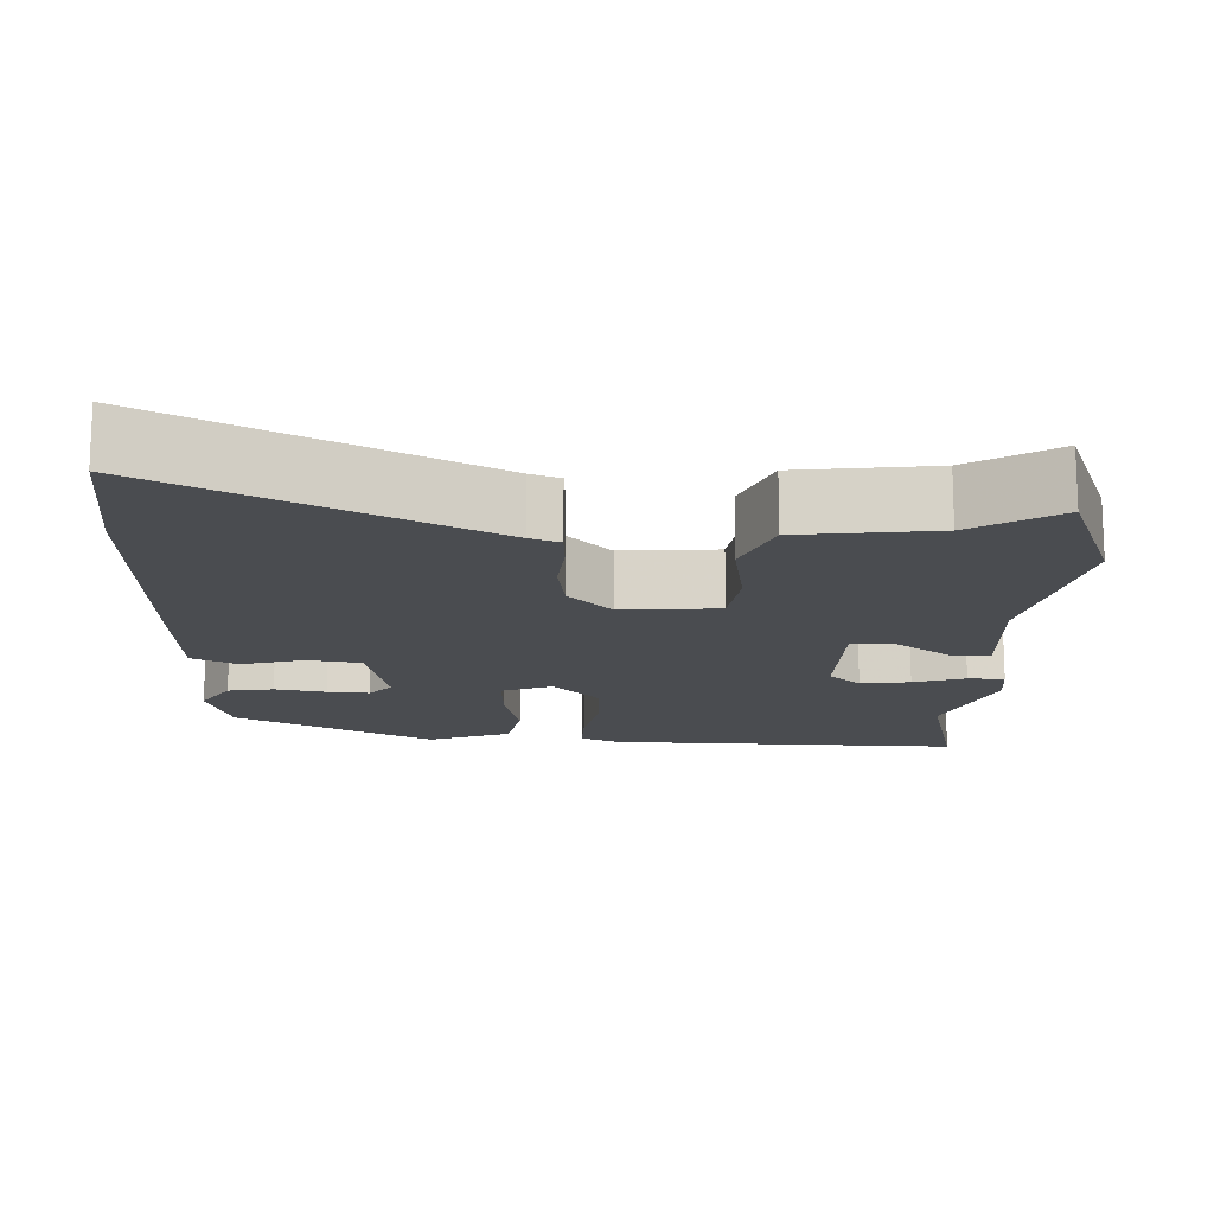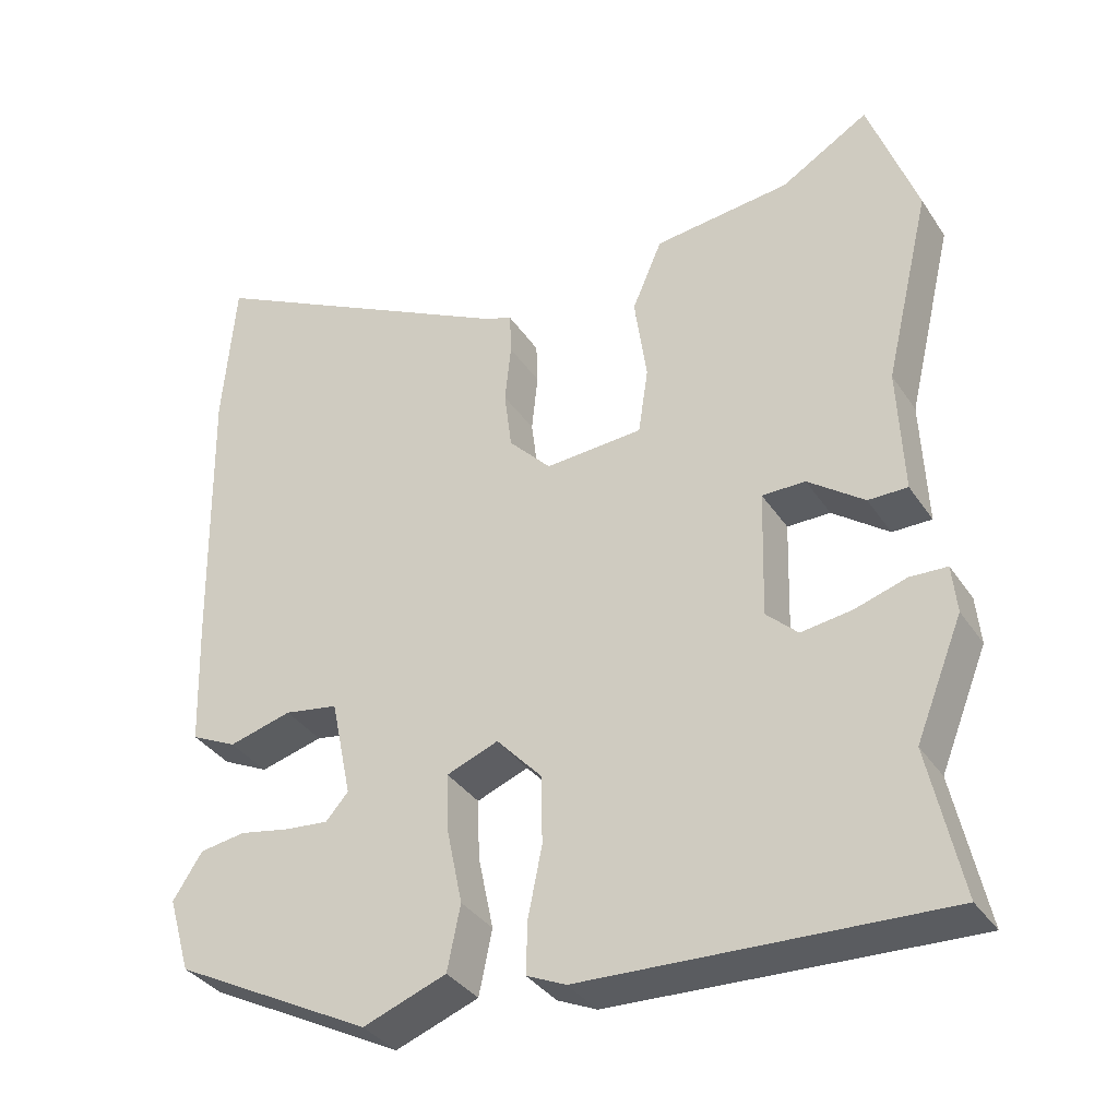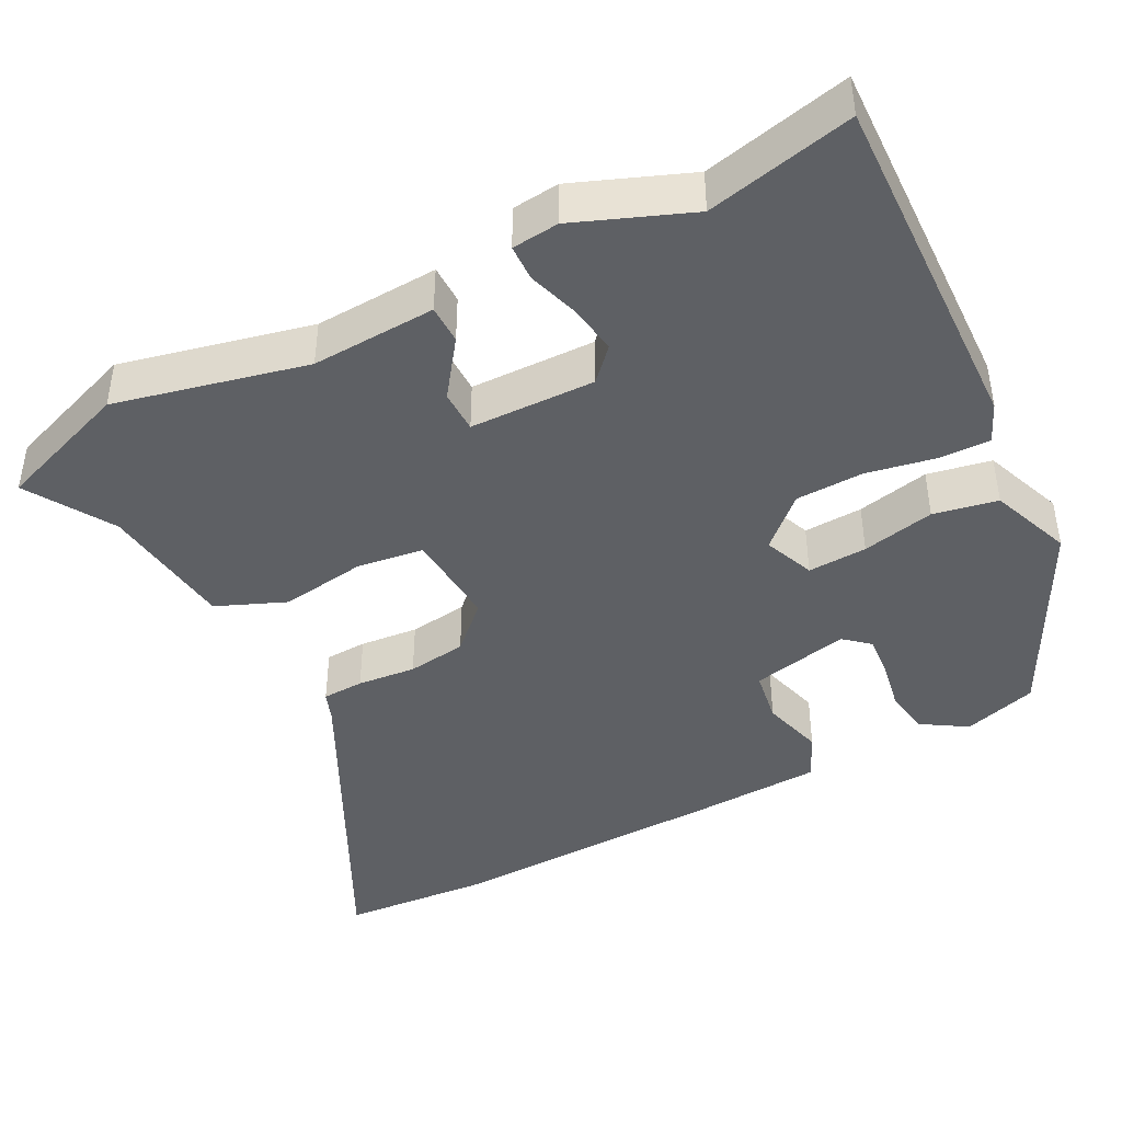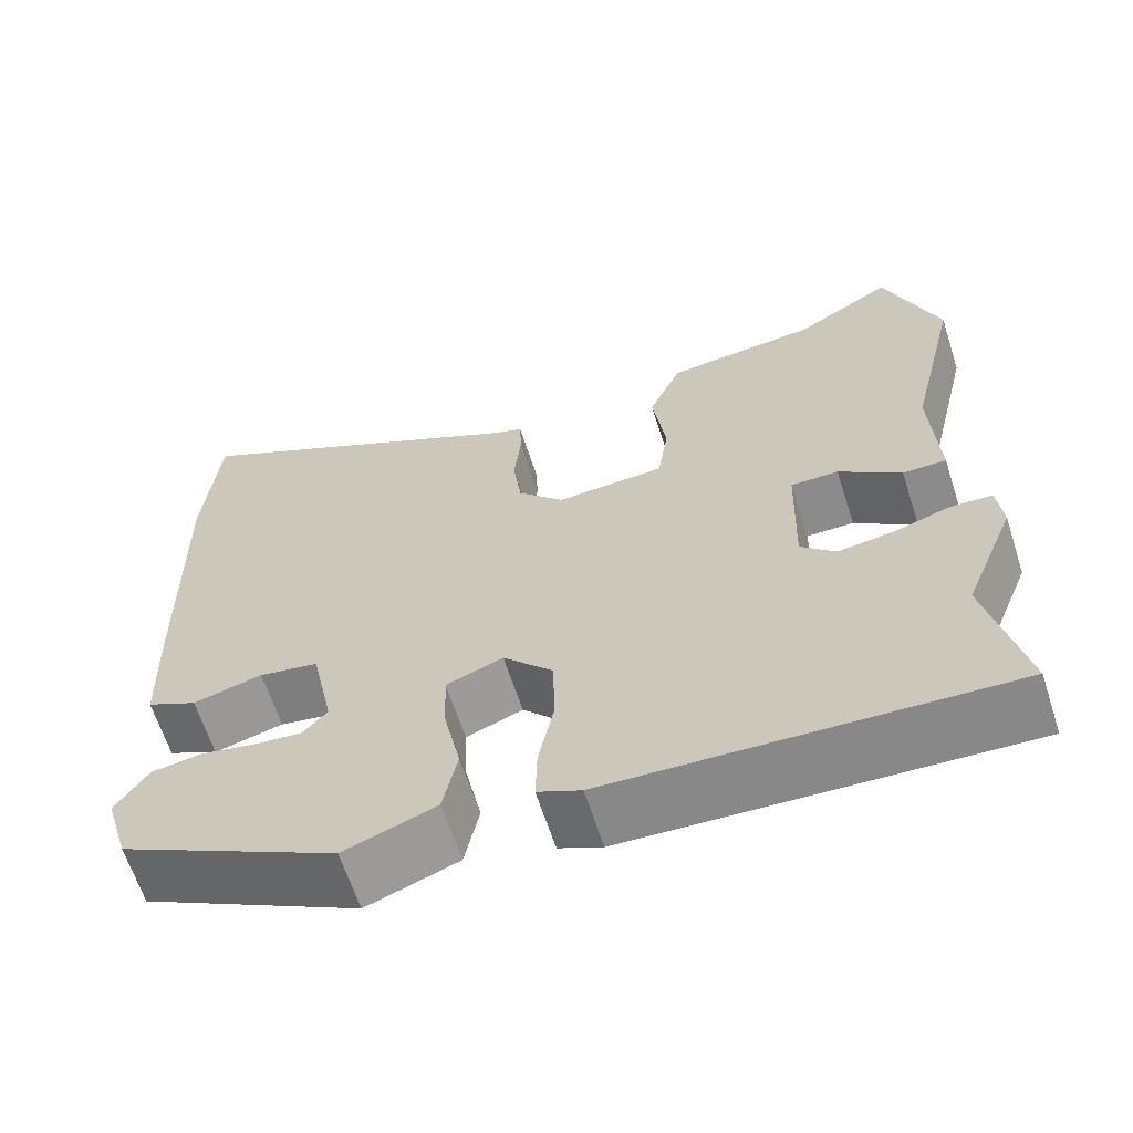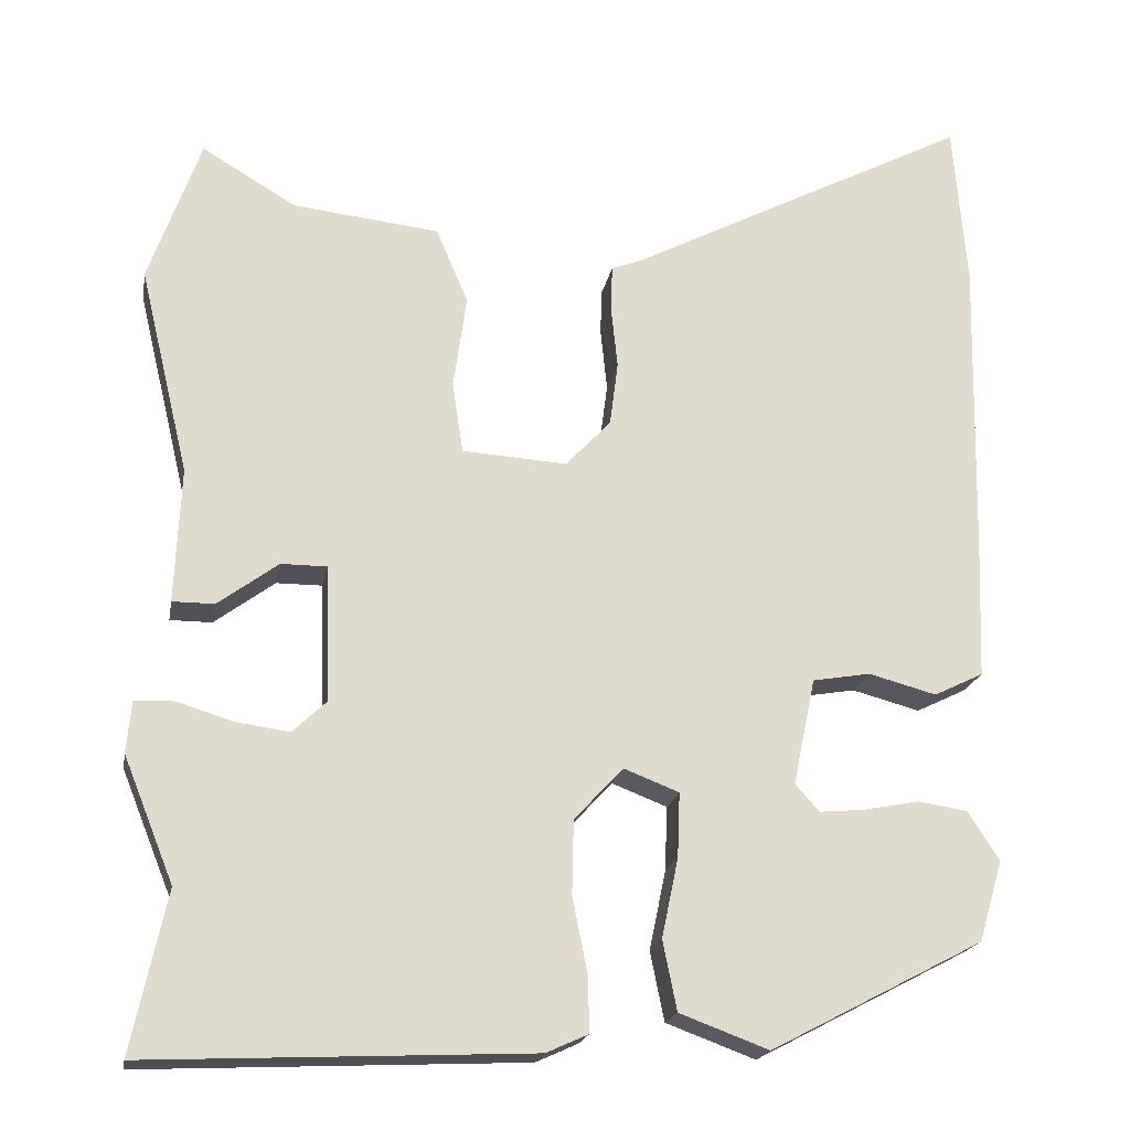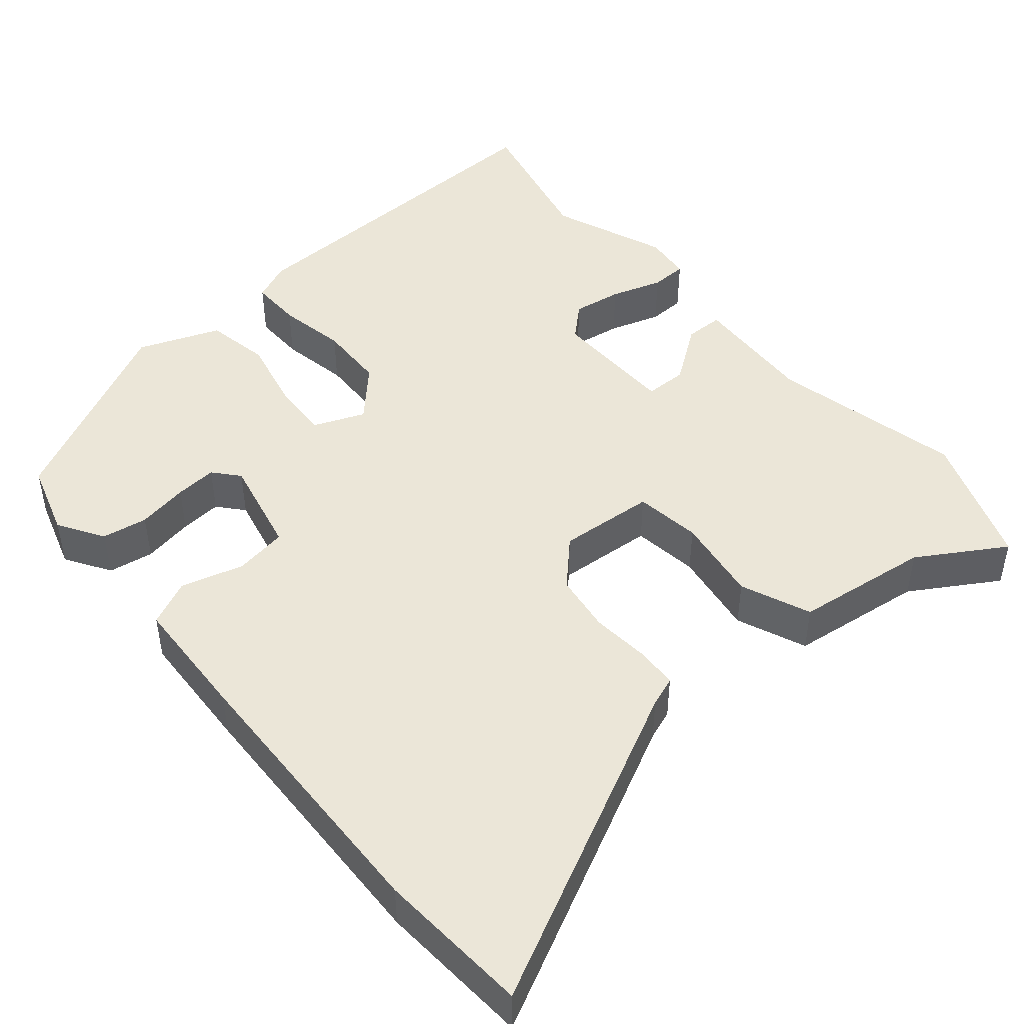
<metadata>
{"format":"obj","ext":"obj","renderer":"f3d","projection":"perspective","resolution":1024,"background":"white","views":[{"elev":-15.1,"azim":-1.3,"up":"+Y"},{"elev":-35.5,"azim":29.2,"up":"+Z"},{"elev":-43.1,"azim":118.0,"up":"+Y"},{"elev":-64.0,"azim":17.9,"up":"+Z"},{"elev":-19.5,"azim":170.0,"up":"+Z"},{"elev":46.6,"azim":-39.5,"up":"+Y"}]}
</metadata>
<code>
v -0.503 0.07 0.465
v -0.487 0.07 0.665
v -0.073 0.07 0.451
v -0.034 0.07 0.436
v -0.032 0.07 0.381
v -0.04 0.07 0.304
v -0.03 0.07 0.226
v 0.025 0.07 0.168
v 0.152 0.07 0.176
v 0.165 0.07 0.263
v 0.149 0.07 0.377
v 0.188 0.07 0.468
v 0.366 0.07 0.488
v 0.48 0.07 0.556
v 0.543 0.07 0.379
v 0.483 0.07 0.128
v 0.49 0.07 -0.036
v 0.439 0.07 -0.036
v 0.366 0.07 0.018
v 0.31 0.07 0.018
v 0.305 0.07 -0.147
v 0.346 0.07 -0.186
v 0.411 0.07 -0.177
v 0.479 0.07 -0.156
v 0.527 0.07 -0.158
v 0.533 0.07 -0.22
v 0.472 0.07 -0.371
v 0.514 0.07 -0.565
v 0.049 0.07 -0.545
v -0.002 0.07 -0.522
v 0 0.07 -0.454
v 0.018 0.07 -0.364
v 0.016 0.07 -0.275
v -0.043 0.07 -0.211
v -0.11 0.07 -0.237
v -0.107 0.07 -0.315
v -0.087 0.07 -0.411
v -0.104 0.07 -0.495
v -0.212 0.07 -0.535
v -0.47 0.07 -0.401
v -0.499 0.07 -0.303
v -0.461 0.07 -0.244
v -0.401 0.07 -0.235
v -0.334 0.07 -0.248
v -0.279 0.07 -0.253
v -0.25 0.07 -0.22
v -0.277 0.07 -0.091
v -0.347 0.07 -0.079
v -0.429 0.07 -0.101
v -0.489 0.07 -0.072
v -0.495 0.07 0.092
v -0.503 0 0.465
v -0.487 0 0.665
v -0.073 0 0.451
v -0.034 0 0.436
v -0.032 0 0.381
v -0.04 0 0.304
v -0.03 0 0.226
v 0.025 0 0.168
v 0.152 0 0.176
v 0.165 0 0.263
v 0.149 0 0.377
v 0.188 0 0.468
v 0.366 0 0.488
v 0.48 0 0.556
v 0.543 0 0.379
v 0.483 0 0.128
v 0.49 0 -0.036
v 0.439 0 -0.036
v 0.366 0 0.018
v 0.31 0 0.018
v 0.305 0 -0.147
v 0.346 0 -0.186
v 0.411 0 -0.177
v 0.479 0 -0.156
v 0.527 0 -0.158
v 0.533 0 -0.22
v 0.472 0 -0.371
v 0.514 0 -0.565
v 0.049 0 -0.545
v -0.002 0 -0.522
v 0 0 -0.454
v 0.018 0 -0.364
v 0.016 0 -0.275
v -0.043 0 -0.211
v -0.11 0 -0.237
v -0.107 0 -0.315
v -0.087 0 -0.411
v -0.104 0 -0.495
v -0.212 0 -0.535
v -0.47 0 -0.401
v -0.499 0 -0.303
v -0.461 0 -0.244
v -0.401 0 -0.235
v -0.334 0 -0.248
v -0.279 0 -0.253
v -0.25 0 -0.22
v -0.277 0 -0.091
v -0.347 0 -0.079
v -0.429 0 -0.101
v -0.489 0 -0.072
v -0.495 0 0.092
f 1 2 3
f 51 1 3
f 50 51 3
f 49 50 3
f 48 49 3
f 4 5 6
f 3 4 6
f 48 3 6
f 47 48 6
f 46 47 6 7
f 42 43 44
f 41 42 44
f 40 41 44
f 39 40 44
f 38 39 44
f 37 38 44
f 36 37 44
f 36 44 45
f 35 36 45 46
f 30 31 32
f 29 30 32
f 28 29 32
f 27 28 32
f 26 27 32
f 25 26 32
f 24 25 32
f 23 24 32
f 22 23 32 33
f 21 22 33 34
f 16 17 18 19
f 16 19 20
f 15 16 20
f 14 15 20
f 13 14 20
f 12 13 20
f 11 12 20
f 10 11 20
f 9 10 20 21
f 46 7 8
f 35 46 8
f 34 35 8
f 8 9 21 34
f 54 53 52
f 54 52 102
f 54 102 101
f 54 101 100
f 54 100 99
f 57 56 55
f 57 55 54
f 57 54 99
f 57 99 98
f 58 57 98 97
f 95 94 93
f 95 93 92
f 95 92 91
f 95 91 90
f 95 90 89
f 95 89 88
f 95 88 87
f 96 95 87
f 97 96 87 86
f 83 82 81
f 83 81 80
f 83 80 79
f 83 79 78
f 83 78 77
f 83 77 76
f 83 76 75
f 83 75 74
f 84 83 74 73
f 85 84 73 72
f 70 69 68 67
f 71 70 67
f 71 67 66
f 71 66 65
f 71 65 64
f 71 64 63
f 71 63 62
f 71 62 61
f 72 71 61 60
f 59 58 97
f 59 97 86
f 59 86 85
f 85 72 60 59
f 1 52 53 2
f 2 53 54 3
f 3 54 55 4
f 4 55 56 5
f 5 56 57 6
f 6 57 58 7
f 7 58 59 8
f 8 59 60 9
f 9 60 61 10
f 10 61 62 11
f 11 62 63 12
f 12 63 64 13
f 13 64 65 14
f 14 65 66 15
f 15 66 67 16
f 16 67 68 17
f 17 68 69 18
f 18 69 70 19
f 19 70 71 20
f 20 71 72 21
f 21 72 73 22
f 22 73 74 23
f 23 74 75 24
f 24 75 76 25
f 25 76 77 26
f 26 77 78 27
f 27 78 79 28
f 28 79 80 29
f 29 80 81 30
f 30 81 82 31
f 31 82 83 32
f 32 83 84 33
f 33 84 85 34
f 34 85 86 35
f 35 86 87 36
f 36 87 88 37
f 37 88 89 38
f 38 89 90 39
f 39 90 91 40
f 40 91 92 41
f 41 92 93 42
f 42 93 94 43
f 43 94 95 44
f 44 95 96 45
f 45 96 97 46
f 46 97 98 47
f 47 98 99 48
f 48 99 100 49
f 49 100 101 50
f 50 101 102 51
f 51 102 52 1

</code>
